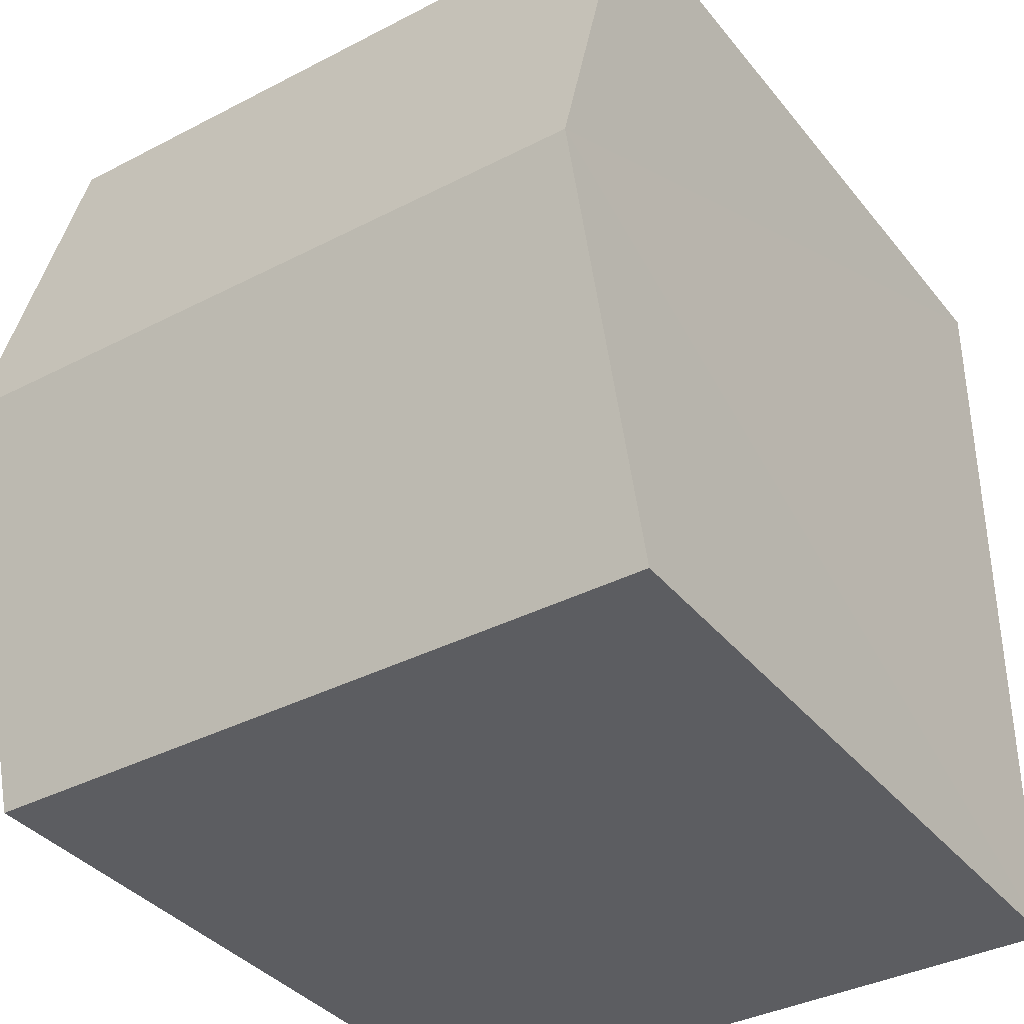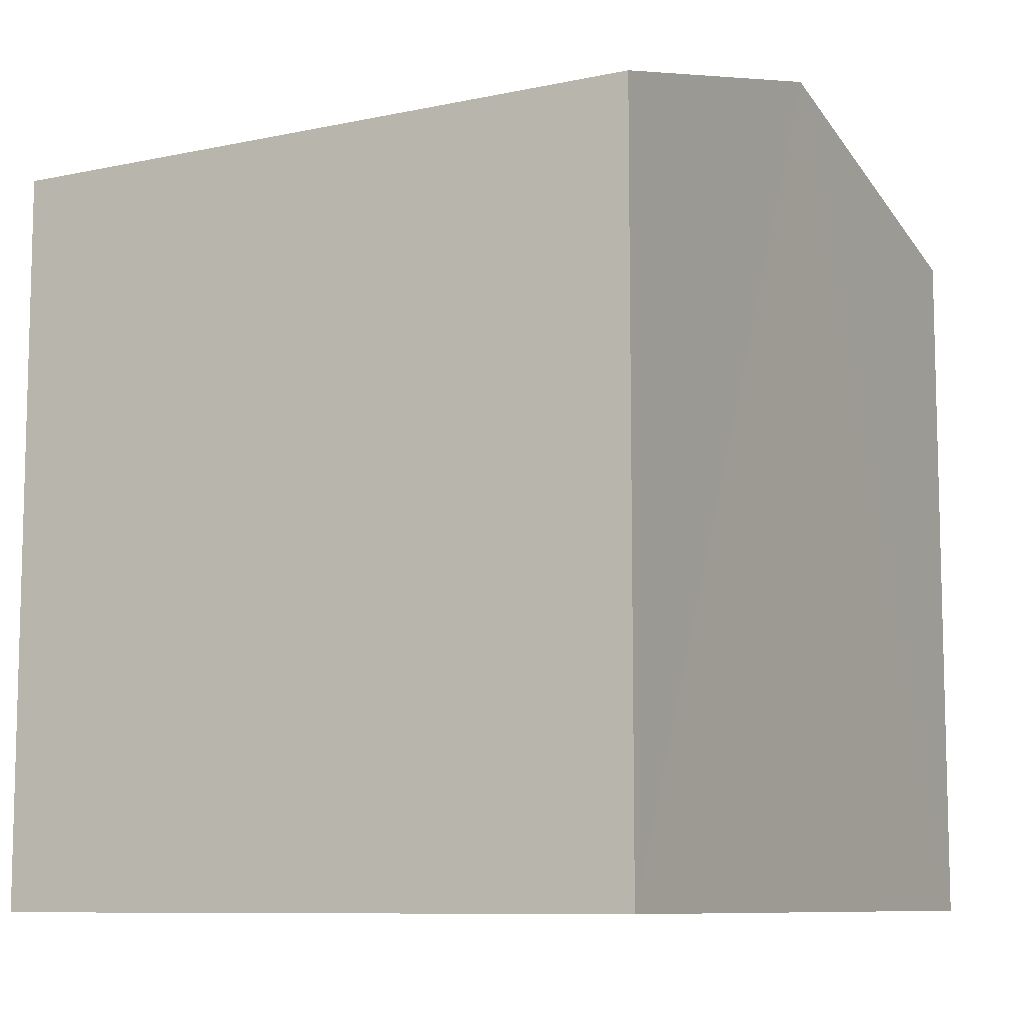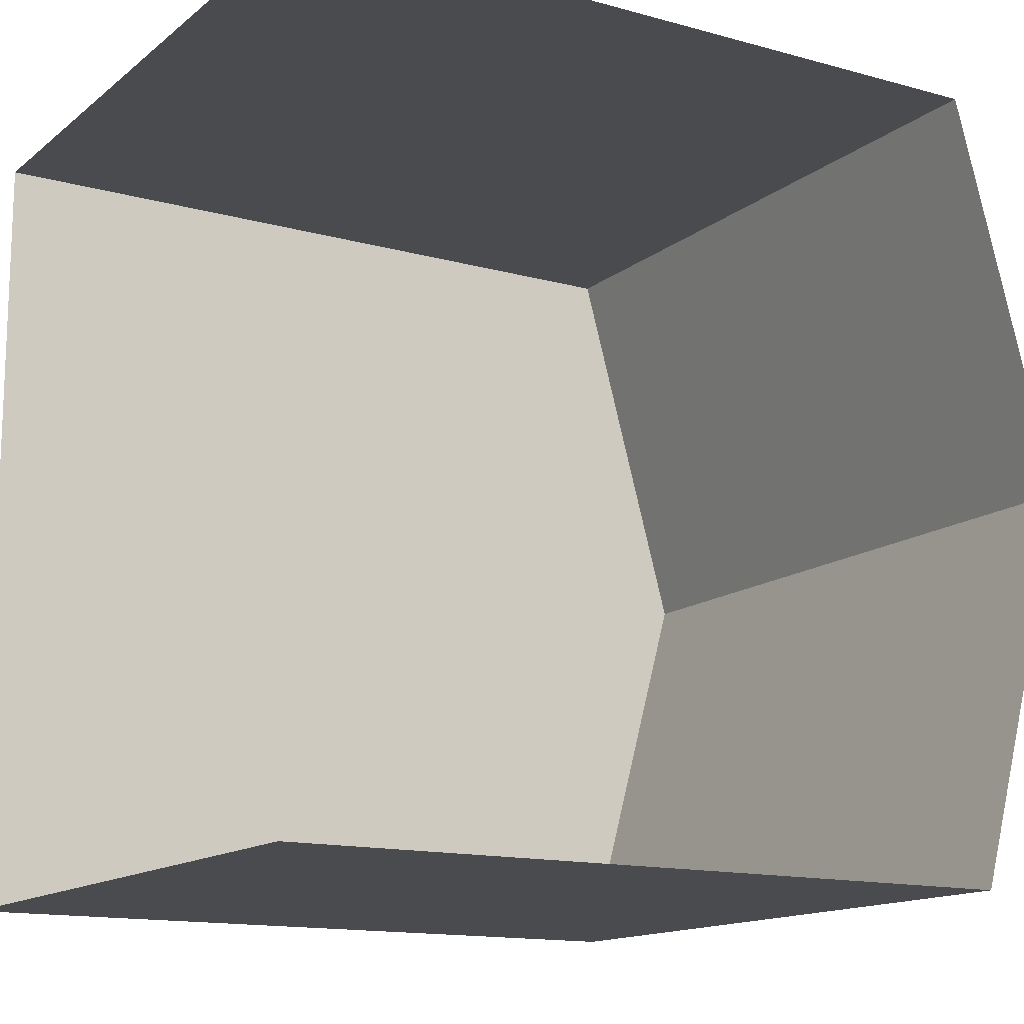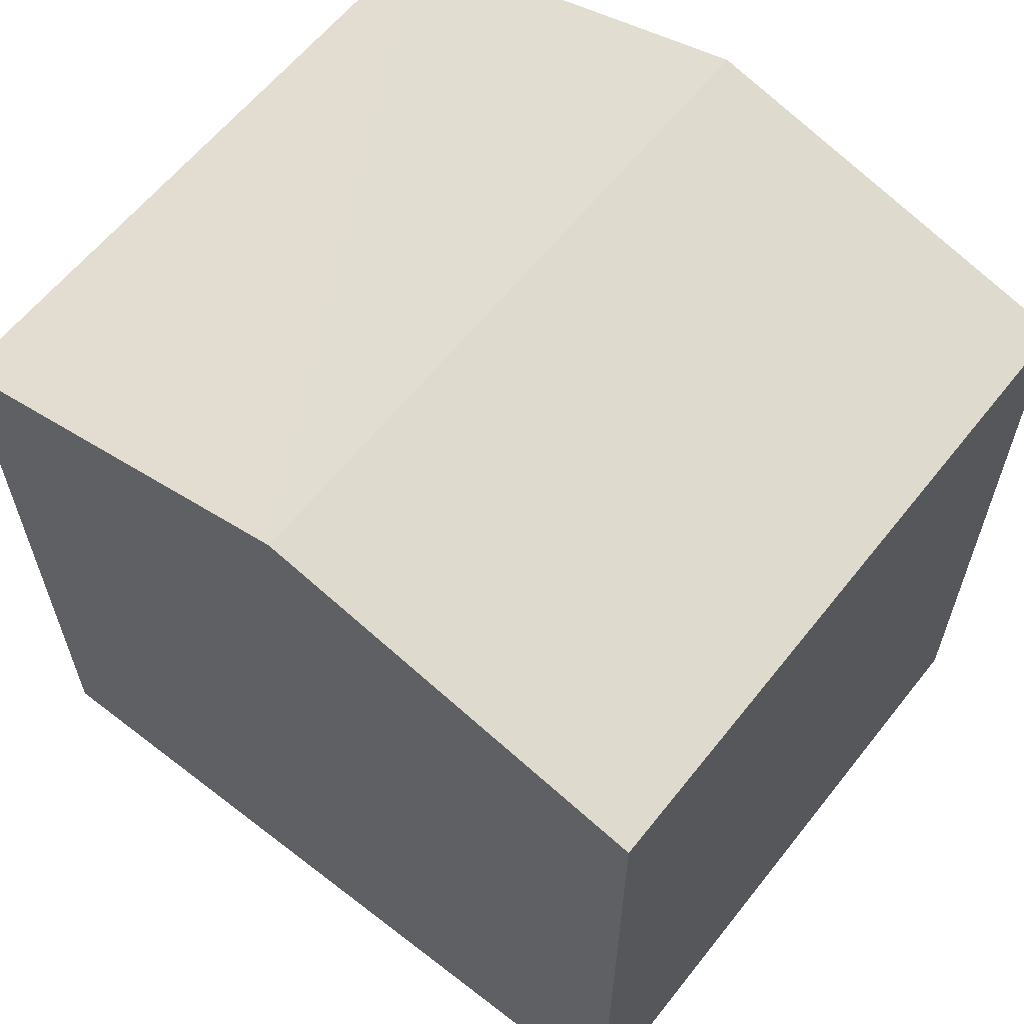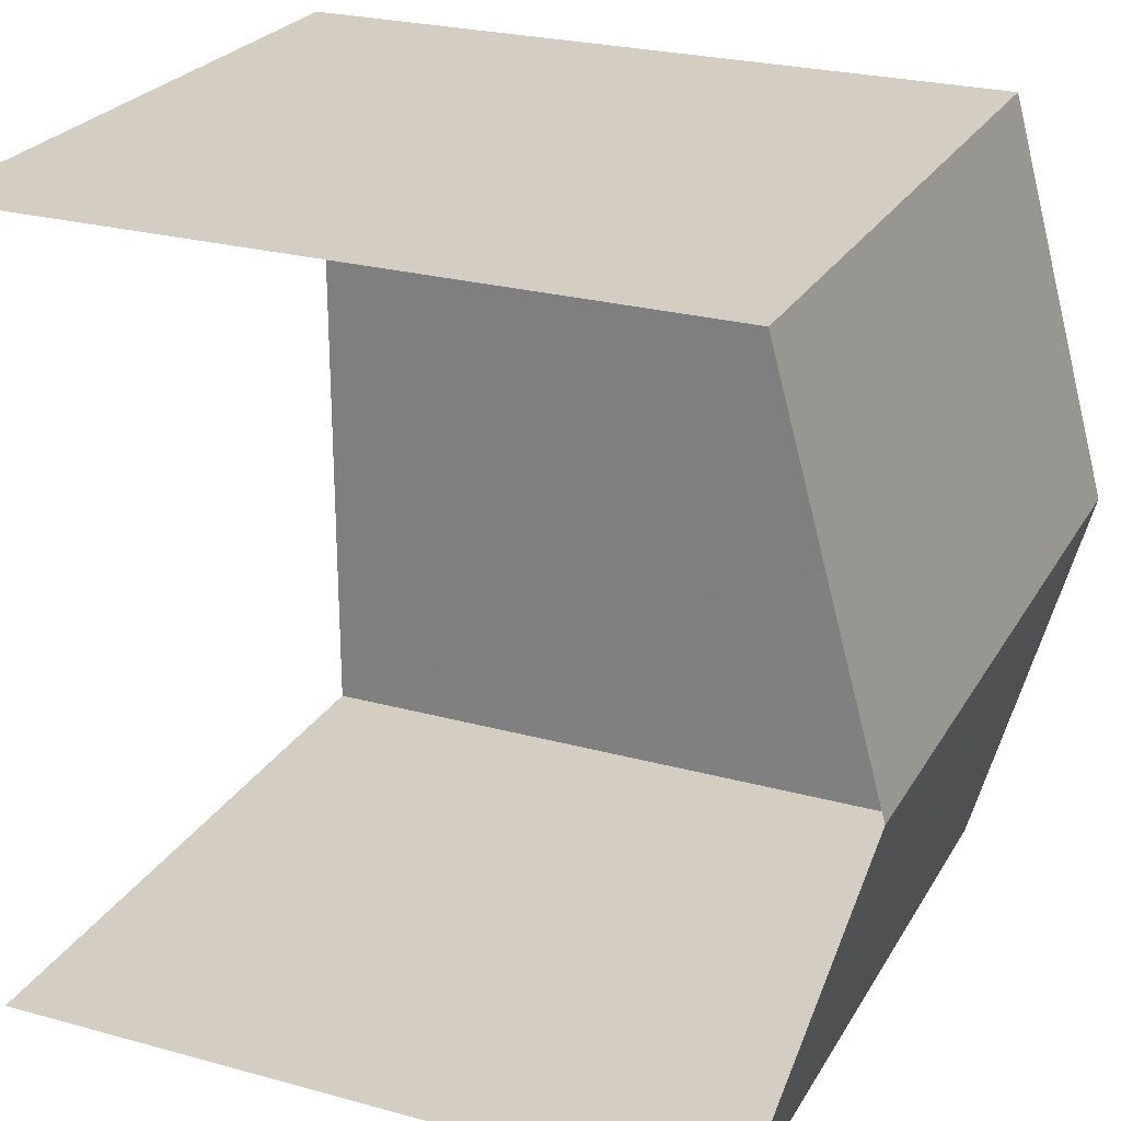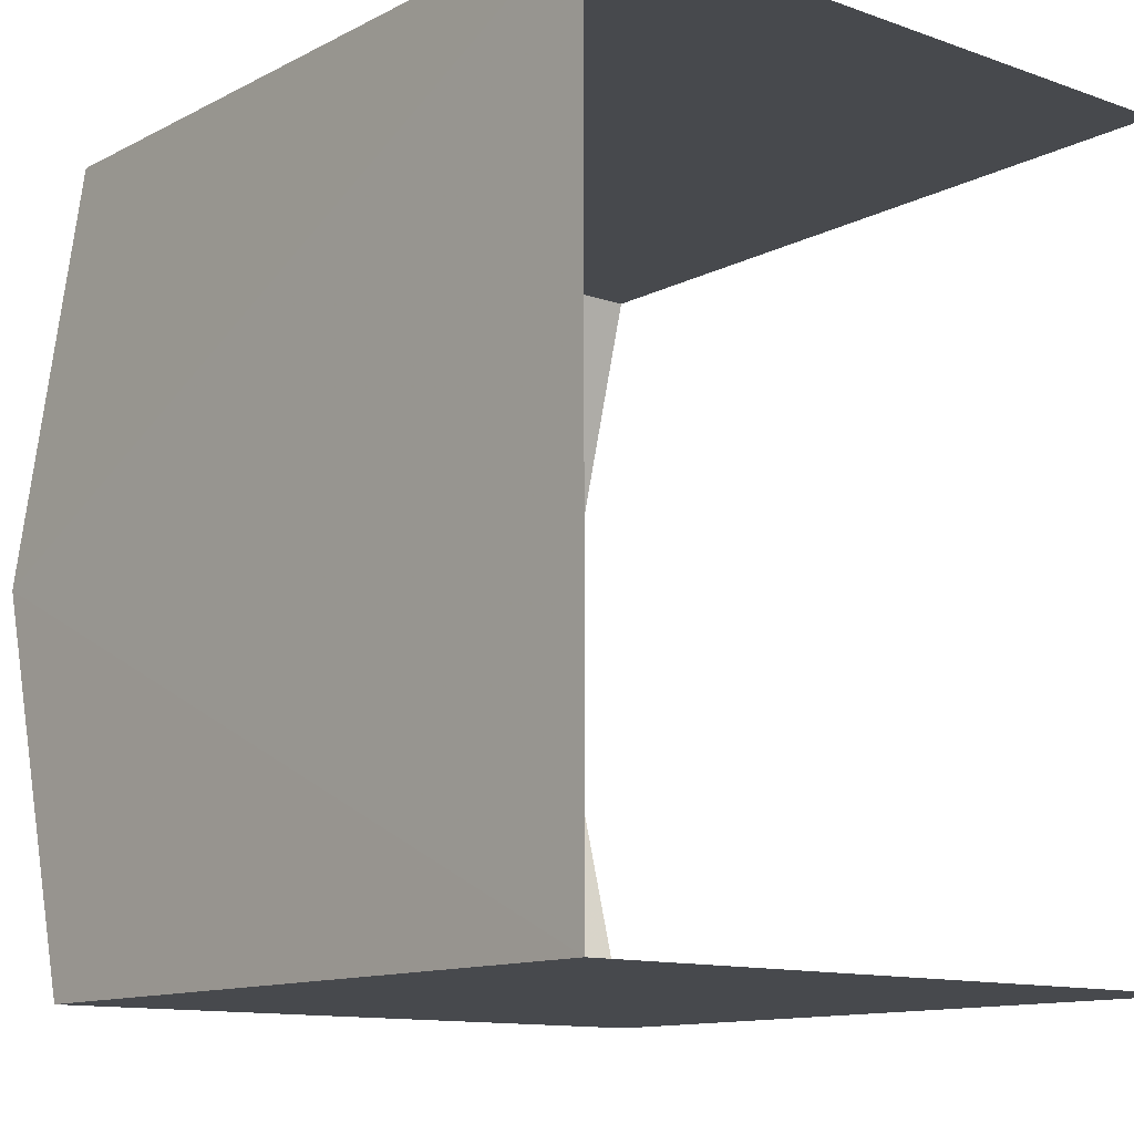
<metadata>
{"format":"obj","ext":"obj","renderer":"f3d","projection":"perspective","resolution":1024,"background":"white","views":[{"elev":-37.0,"azim":33.9,"up":"+Y"},{"elev":-9.1,"azim":29.4,"up":"+Z"},{"elev":-14.1,"azim":-121.4,"up":"+Y"},{"elev":61.1,"azim":128.1,"up":"+Z"},{"elev":25.2,"azim":-66.3,"up":"+Y"},{"elev":-12.1,"azim":140.0,"up":"+Y"}]}
</metadata>
<code>
v -3.722e+05 -1.056e+05 23.59
v -3.722e+05 -1.057e+05 23.59
v -3.722e+05 -1.057e+05 23.59
v -3.722e+05 -1.056e+05 23.59
v -3.722e+05 -1.056e+05 30.99
v -3.722e+05 -1.056e+05 30.99
v -3.722e+05 -1.056e+05 32.09
v -3.722e+05 -1.056e+05 32.09
v -3.722e+05 -1.057e+05 30.99
v -3.722e+05 -1.057e+05 30.99
f 1 2 3
f 4 1 3
f 6 4 7
f 4 3 7
f 3 9 7
f 5 6 7
f 8 5 7
f 9 10 8
f 7 9 8
f 10 3 2
f 10 9 3
f 5 1 4
f 6 5 4
f 10 2 8
f 2 1 8
f 1 5 8

</code>
